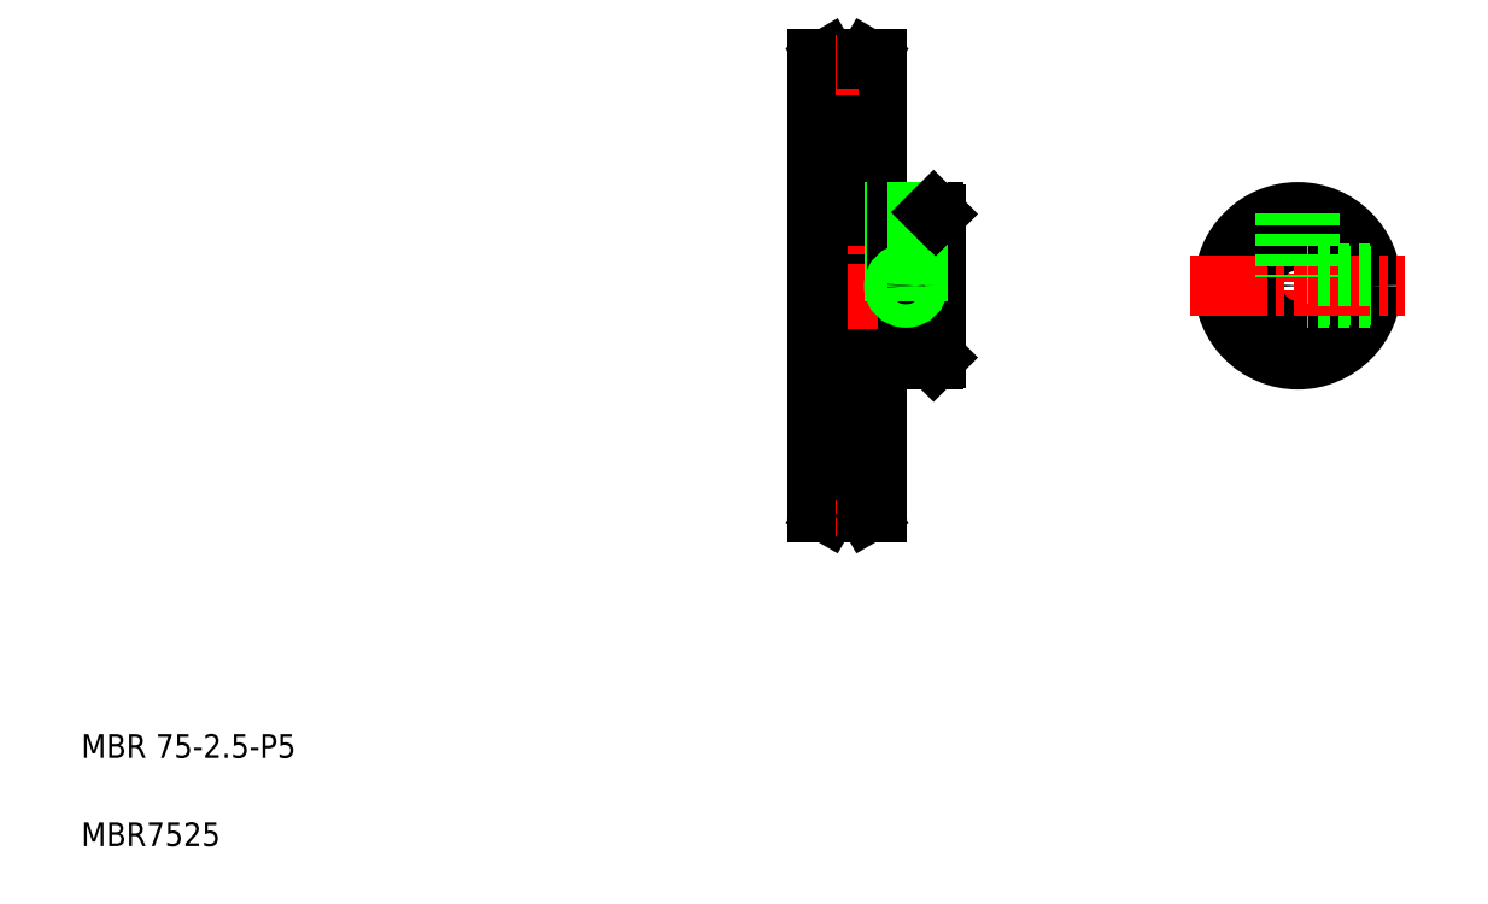
<metadata>
{"format":"dxf","ext":"dxf","renderer":"ezdxf+matplotlib","layout":"modelspace","background":"white","min_lineweight":24,"dpi":150}
</metadata>
<code>
0
SECTION
2
ENTITIES
0
LINE
8
CENTER
10
133.9
20
105.2
30
0
11
157.3
21
105.2
31
0
0
LINE
8
0
10
135.1
20
102.7
30
0
11
155.1
21
102.7
31
0
0
LINE
8
0
10
135.1
20
107.7
30
0
11
155.1
21
107.7
31
0
0
LINE
8
0
10
145.1
20
92.73
30
0
11
154.8
21
92.73
31
0
0
LINE
8
0
10
145.1
20
117.7
30
0
11
154.8
21
117.7
31
0
0
LINE
8
CENTER
10
140.1
20
144
30
0
11
140.1
21
66.43
31
0
0
LINE
8
0
10
135.1
20
143.7
30
0
11
135.1
21
66.73
31
0
0
TEXT
8
0
10
10
20
25
30
0
40
4
1
MBR 75-2.5-P5
0
TEXT
8
0
10
10
20
10
30
0
40
4
1
MBR7525
0
LINE
8
0
10
145.1
20
92.73
30
0
11
145.1
21
66.73
31
0
0
LINE
8
0
10
138
20
68.98
30
0
11
136.7
21
66.73
31
0
0
LINE
8
0
10
135.1
20
66.73
30
0
11
136.7
21
66.73
31
0
0
LINE
8
0
10
142.3
20
68.98
30
0
11
143.6
21
66.73
31
0
0
LINE
8
CENTER
10
138.1
20
67.73
30
0
11
142.1
21
67.73
31
0
0
ARC
8
0
10
140.1
20
67.73
30
0
40
2.5
50
30
51
150
0
LINE
8
0
10
143.6
20
66.73
30
0
11
145.1
21
66.73
31
0
0
LINE
8
0
10
145.1
20
143.7
30
0
11
145.1
21
117.7
31
0
0
LINE
8
0
10
148.1
20
117.7
30
0
11
148.1
21
107.7
31
0
0
LINE
8
0
10
145.1
20
130.7
30
0
11
145.1
21
130.7
31
0
0
LINE
8
0
10
145.1
20
137.2
30
0
11
145.1
21
137.2
31
0
0
LINE
8
0
10
138
20
141.5
30
0
11
136.7
21
143.7
31
0
0
LINE
8
0
10
135.1
20
143.7
30
0
11
136.7
21
143.7
31
0
0
LINE
8
0
10
142.3
20
141.5
30
0
11
143.6
21
143.7
31
0
0
ARC
8
0
10
140.1
20
142.7
30
0
40
2.5
50
210
51
330
0
LINE
8
CENTER
10
138.1
20
142.7
30
0
11
142.1
21
142.7
31
0
0
LINE
8
0
10
143.6
20
143.7
30
0
11
145.1
21
143.7
31
0
0
LINE
8
CENTER
10
216.7
20
121.8
30
0
11
216.7
21
88.61
31
0
0
LINE
8
CENTER
10
150.1
20
118.5
30
0
11
150.1
21
103
31
0
0
CIRCLE
8
0
10
216.7
20
105.2
30
0
40
12.5
0
CIRCLE
8
0
10
216.7
20
105.2
30
0
40
2.5
0
LINE
8
0
10
155.1
20
117.4
30
0
11
155.1
21
93.03
31
0
0
LINE
8
0
10
154.8
20
92.73
30
0
11
155.1
21
93.03
31
0
0
LINE
8
0
10
229
20
103.2
30
0
11
218.2
21
103.2
31
0
0
LINE
8
0
10
229.1
20
103.6
30
0
11
218.6
21
103.6
31
0
0
LINE
8
0
10
148.5
20
117.7
30
0
11
148.5
21
107.7
31
0
0
LINE
8
0
10
151.7
20
117.7
30
0
11
151.7
21
107.7
31
0
0
LINE
8
0
10
152.1
20
117.7
30
0
11
152.1
21
107.7
31
0
0
LINE
8
0
10
154.8
20
117.7
30
0
11
155.1
21
117.4
31
0
0
LINE
8
CENTER
10
198.5
20
105.2
30
0
11
234.9
21
105.2
31
0
0
LINE
8
0
10
215.1
20
117.6
30
0
11
215.1
21
107.2
31
0
0
LINE
8
0
10
214.7
20
117.6
30
0
11
214.7
21
106.7
31
0
0
LINE
8
0
10
218.3
20
117.6
30
0
11
218.3
21
107.2
31
0
0
LINE
8
0
10
218.7
20
117.6
30
0
11
218.7
21
106.7
31
0
0
LINE
8
0
10
229.1
20
106.8
30
0
11
218.6
21
106.8
31
0
0
LINE
8
0
10
229
20
107.2
30
0
11
218.2
21
107.2
31
0
0
CIRCLE
8
0
10
150.1
20
105.2
30
0
40
1.6
0
CIRCLE
8
0
10
150.1
20
105.2
30
0
40
2
0
ENDSEC
0
EOF

</code>
